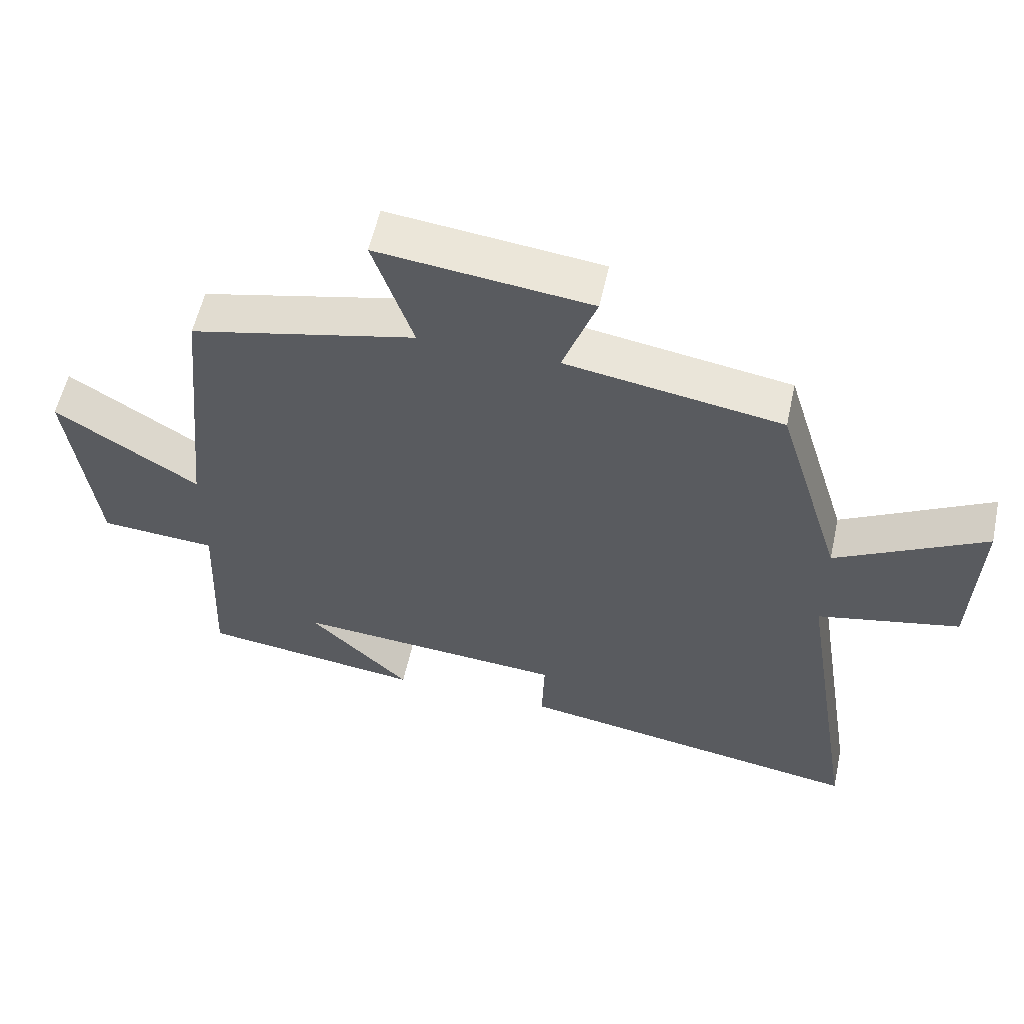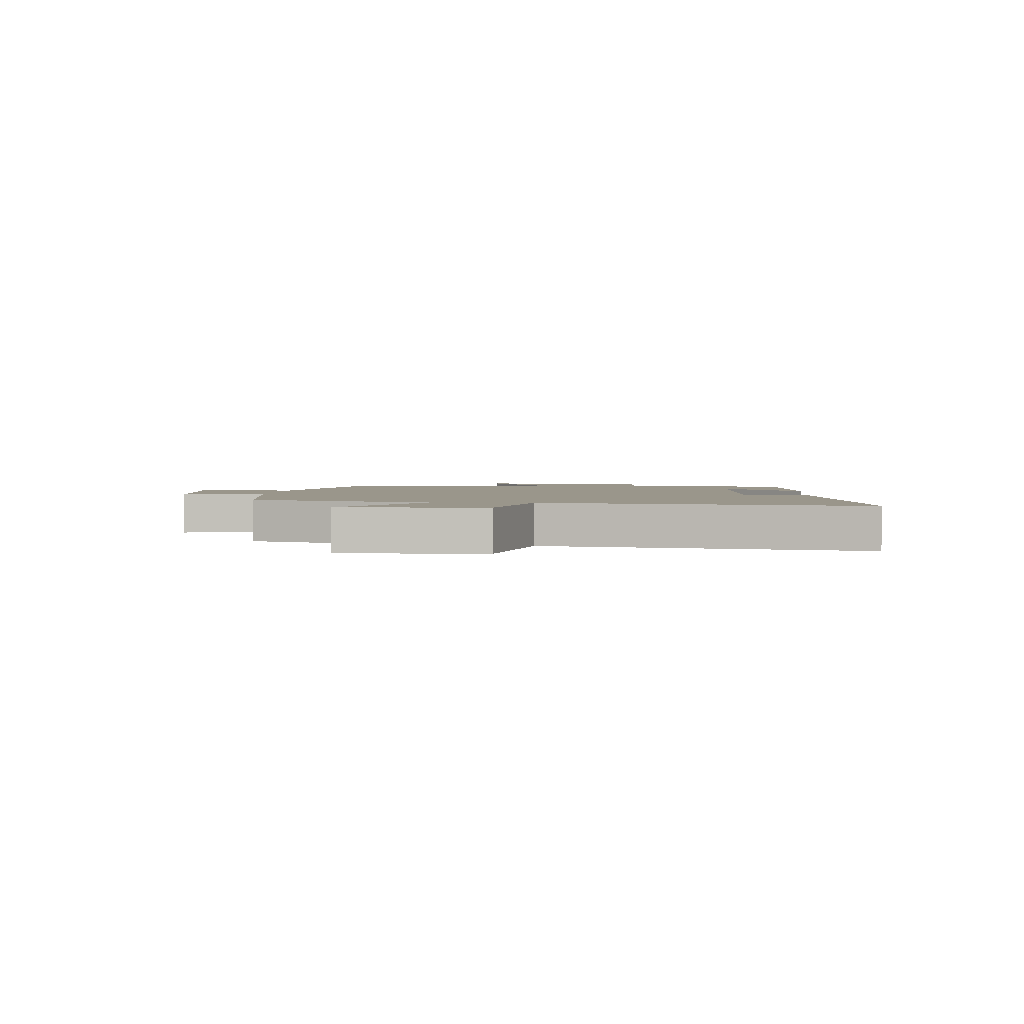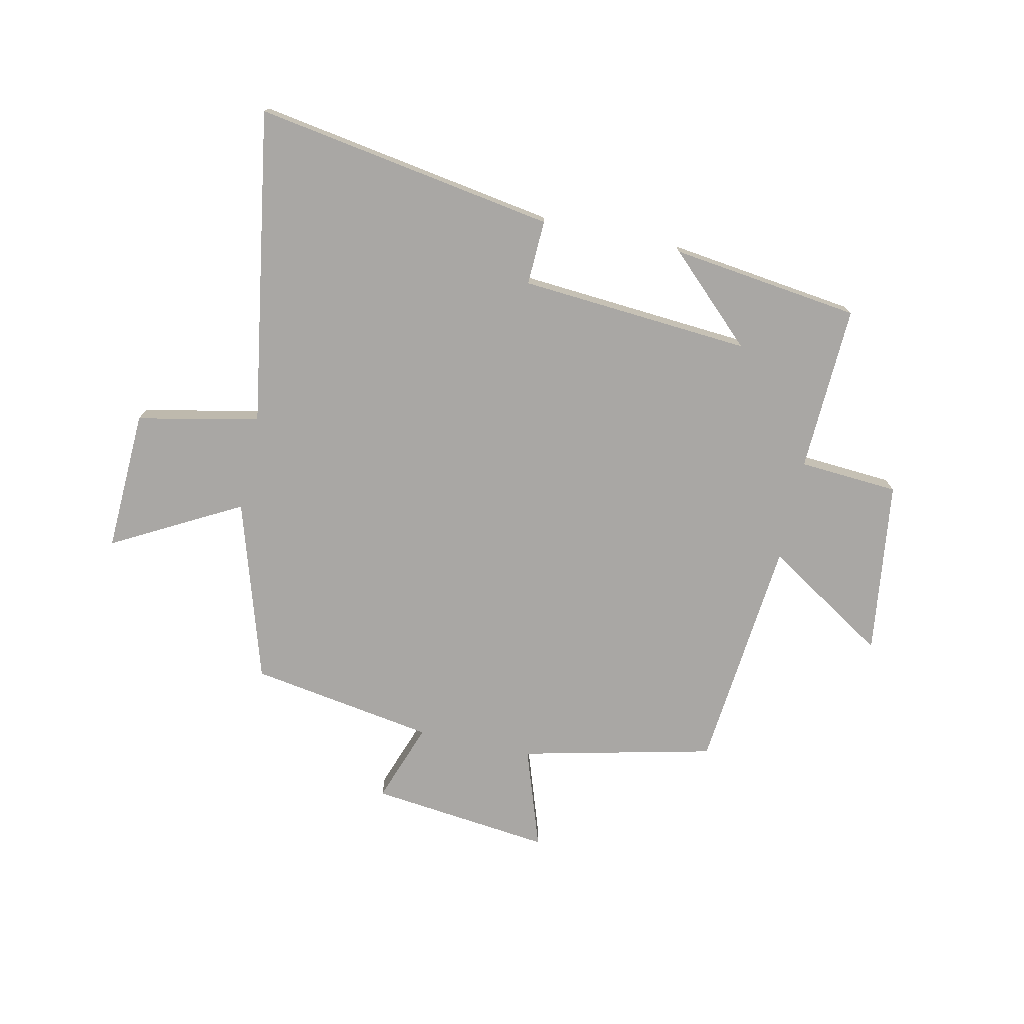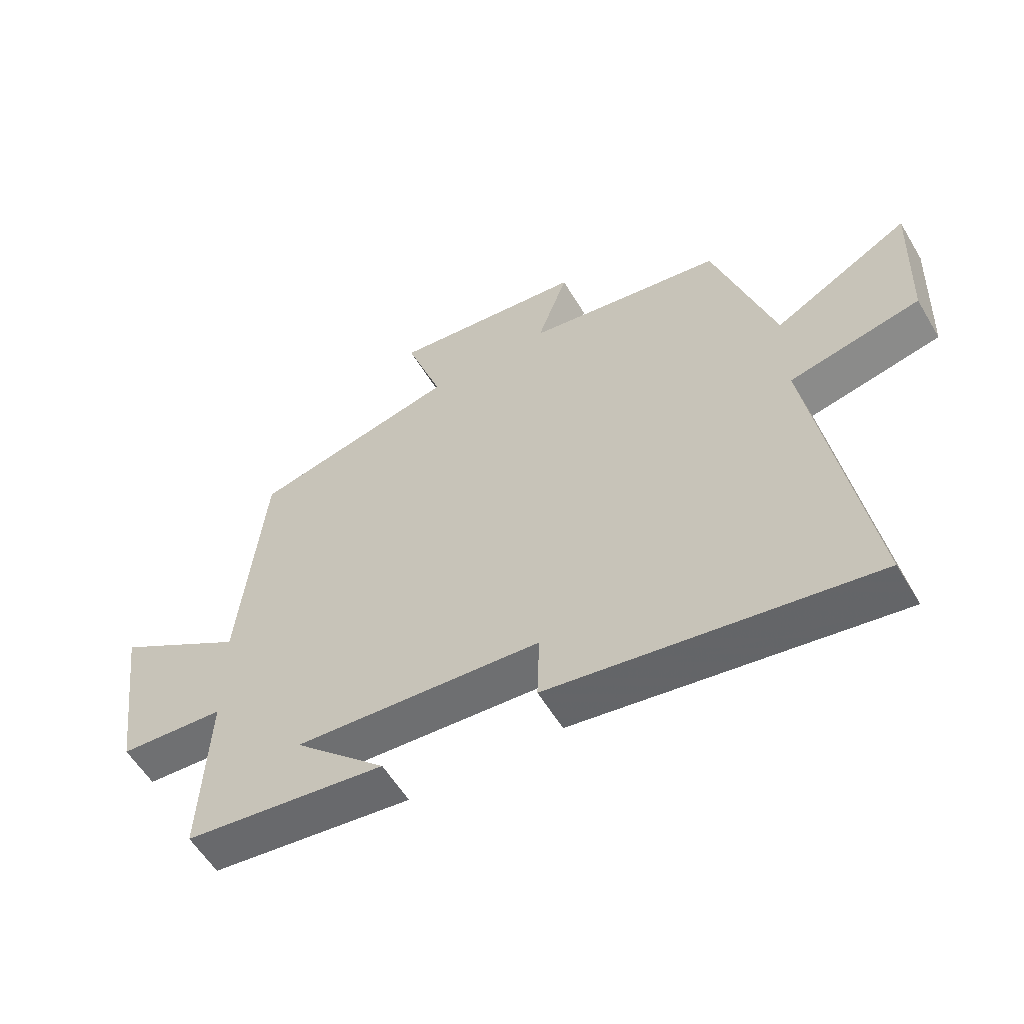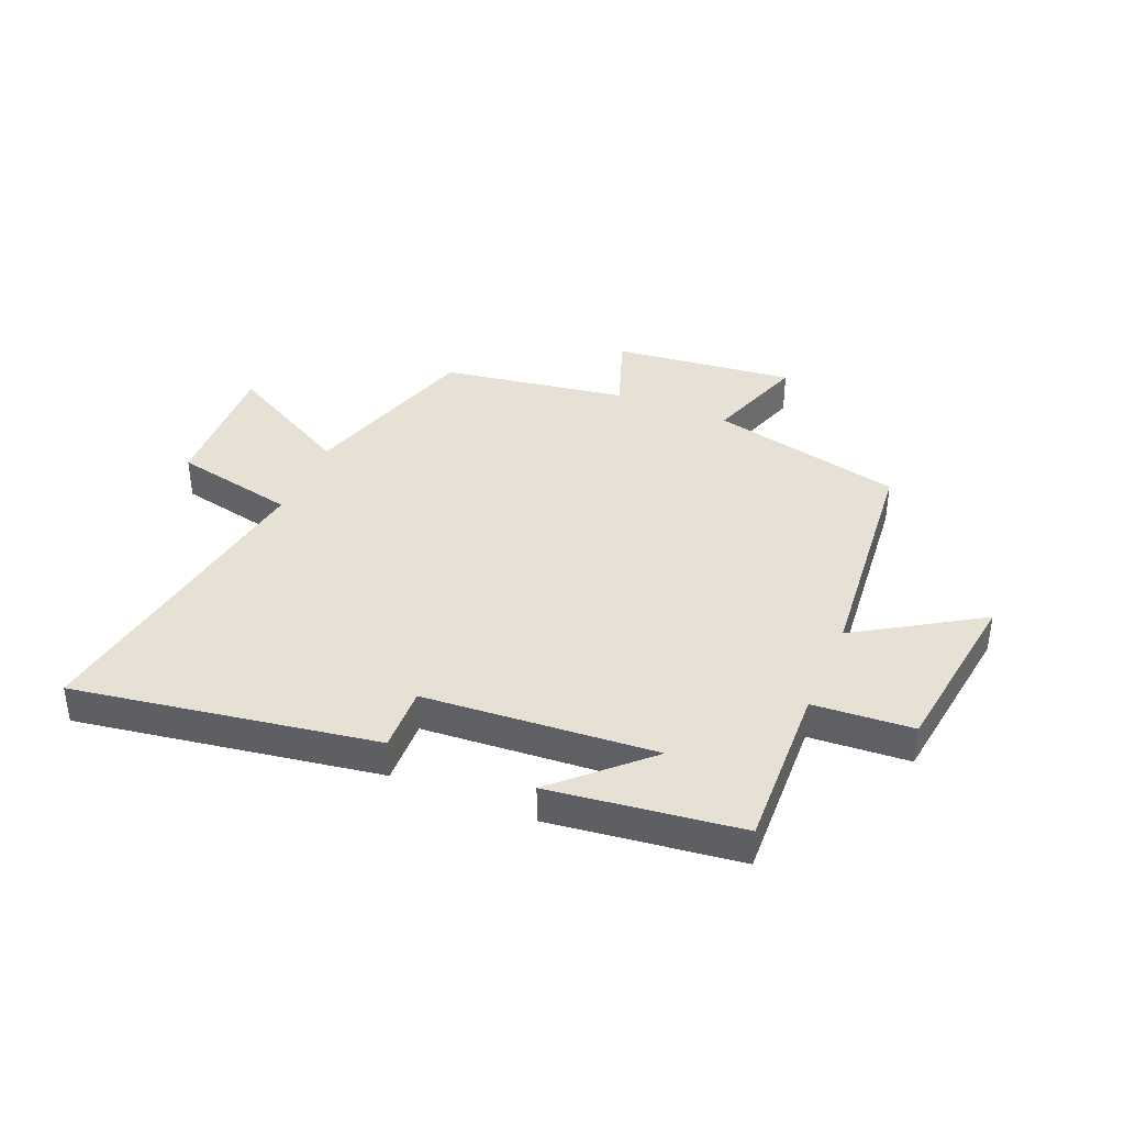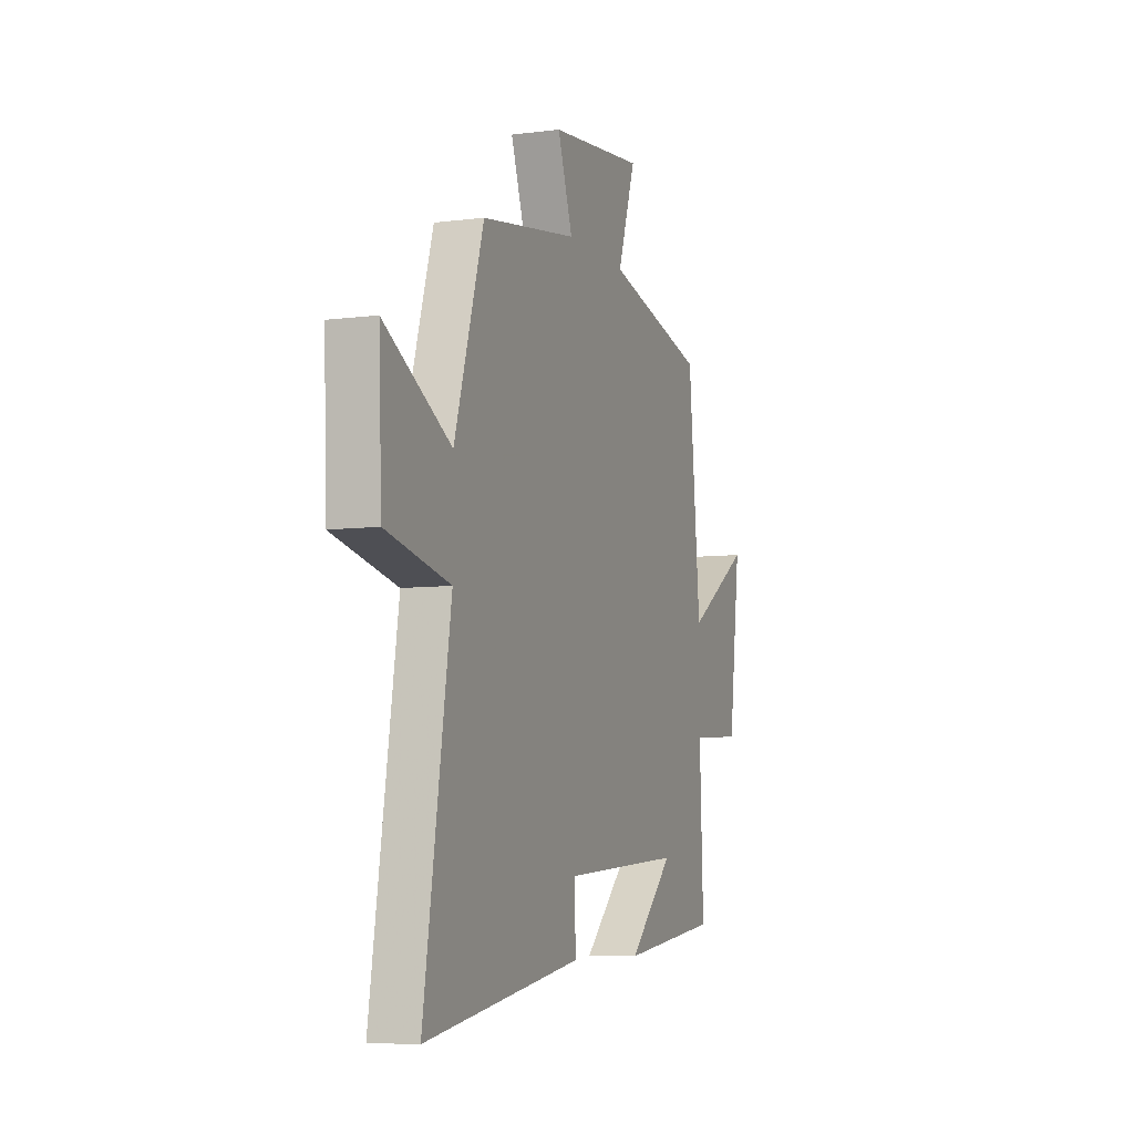
<metadata>
{"format":"obj","ext":"obj","renderer":"f3d","projection":"perspective","resolution":1024,"background":"white","views":[{"elev":56.8,"azim":12.3,"up":"+Z"},{"elev":2.3,"azim":95.4,"up":"+Y"},{"elev":-74.7,"azim":167.7,"up":"+Y"},{"elev":-57.2,"azim":30.6,"up":"+Z"},{"elev":39.1,"azim":-157.2,"up":"+Y"},{"elev":-7.1,"azim":110.4,"up":"+Z"}]}
</metadata>
<code>
v -0.46 0.07 0.422
v -0.125 0.07 0.5
v -0.185 0.07 0.676
v 0.131 0.07 0.64
v 0.081 0.07 0.5
v 0.403 0.07 0.448
v 0.5 0.07 0.133
v 0.722 0.07 0.254
v 0.712 0.07 0.008
v 0.5 0.07 -0.037
v 0.588 0.07 -0.585
v 0.065 0.07 -0.5
v 0.069 0.07 -0.387
v -0.333 0.07 -0.357
v -0.183 0.07 -0.5
v -0.512 0.07 -0.458
v -0.5 0.07 -0.168
v -0.673 0.07 -0.156
v -0.713 0.07 0.148
v -0.5 0.07 0.014
v -0.46 0 0.422
v -0.125 0 0.5
v -0.185 0 0.676
v 0.131 0 0.64
v 0.081 0 0.5
v 0.403 0 0.448
v 0.5 0 0.133
v 0.722 0 0.254
v 0.712 0 0.008
v 0.5 0 -0.037
v 0.588 0 -0.585
v 0.065 0 -0.5
v 0.069 0 -0.387
v -0.333 0 -0.357
v -0.183 0 -0.5
v -0.512 0 -0.458
v -0.5 0 -0.168
v -0.673 0 -0.156
v -0.713 0 0.148
v -0.5 0 0.014
f 17 18 19 20
f 17 20 1 2
f 16 17 2
f 14 15 16
f 14 16 2
f 13 14 2
f 10 11 12 13
f 10 13 2
f 7 8 9 10
f 7 10 2
f 6 7 2
f 5 6 2
f 2 3 4 5
f 40 39 38 37
f 22 21 40 37
f 22 37 36
f 36 35 34
f 22 36 34
f 22 34 33
f 33 32 31 30
f 22 33 30
f 30 29 28 27
f 22 30 27
f 22 27 26
f 22 26 25
f 25 24 23 22
f 1 21 22 2
f 2 22 23 3
f 3 23 24 4
f 4 24 25 5
f 5 25 26 6
f 6 26 27 7
f 7 27 28 8
f 8 28 29 9
f 9 29 30 10
f 10 30 31 11
f 11 31 32 12
f 12 32 33 13
f 13 33 34 14
f 14 34 35 15
f 15 35 36 16
f 16 36 37 17
f 17 37 38 18
f 18 38 39 19
f 19 39 40 20
f 20 40 21 1

</code>
